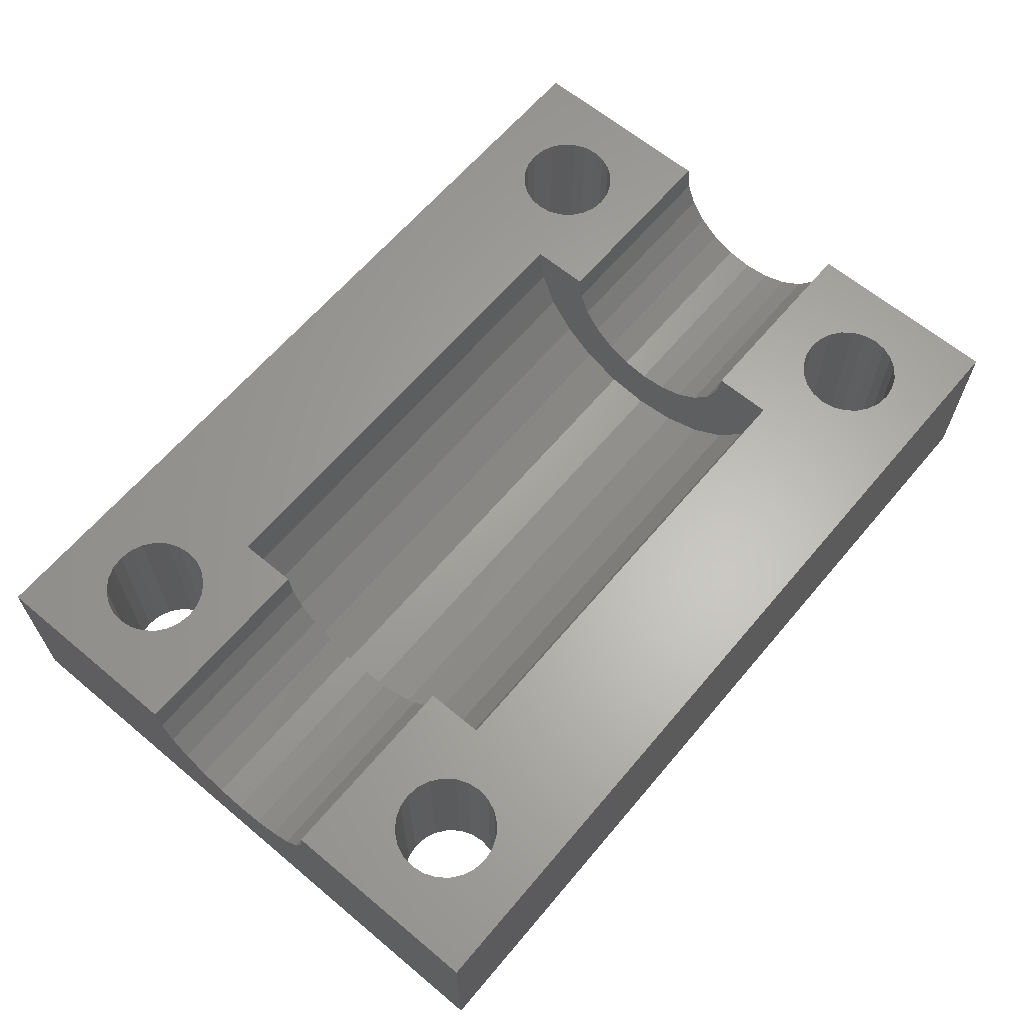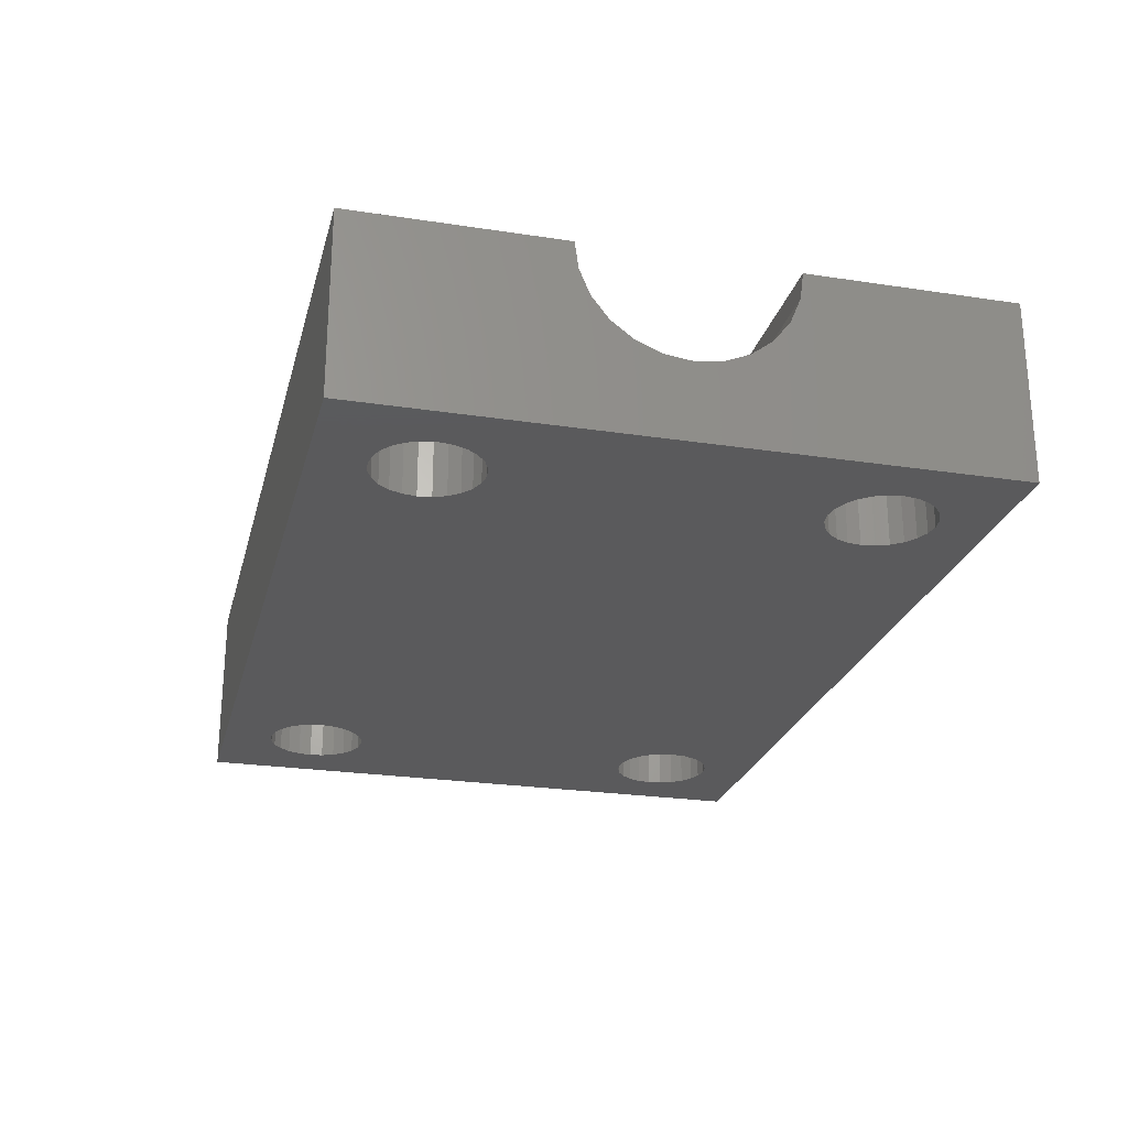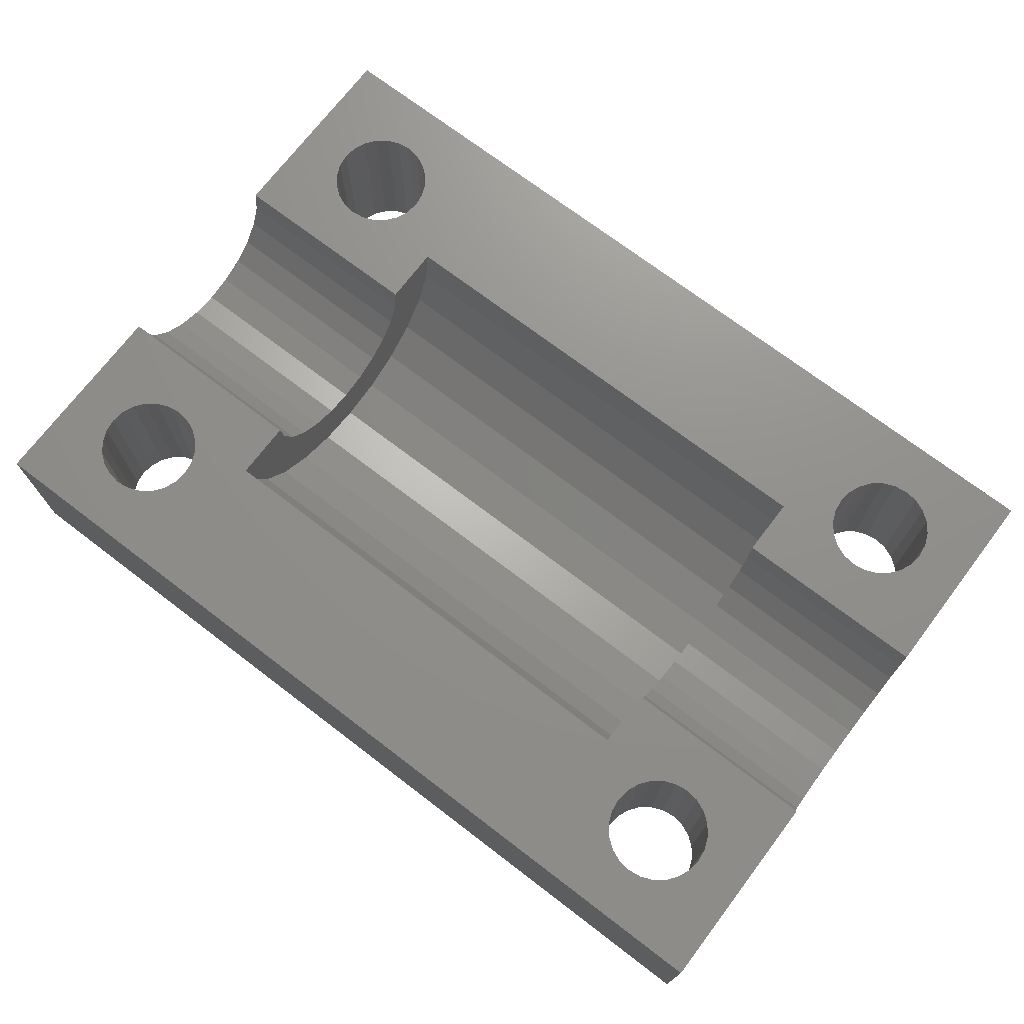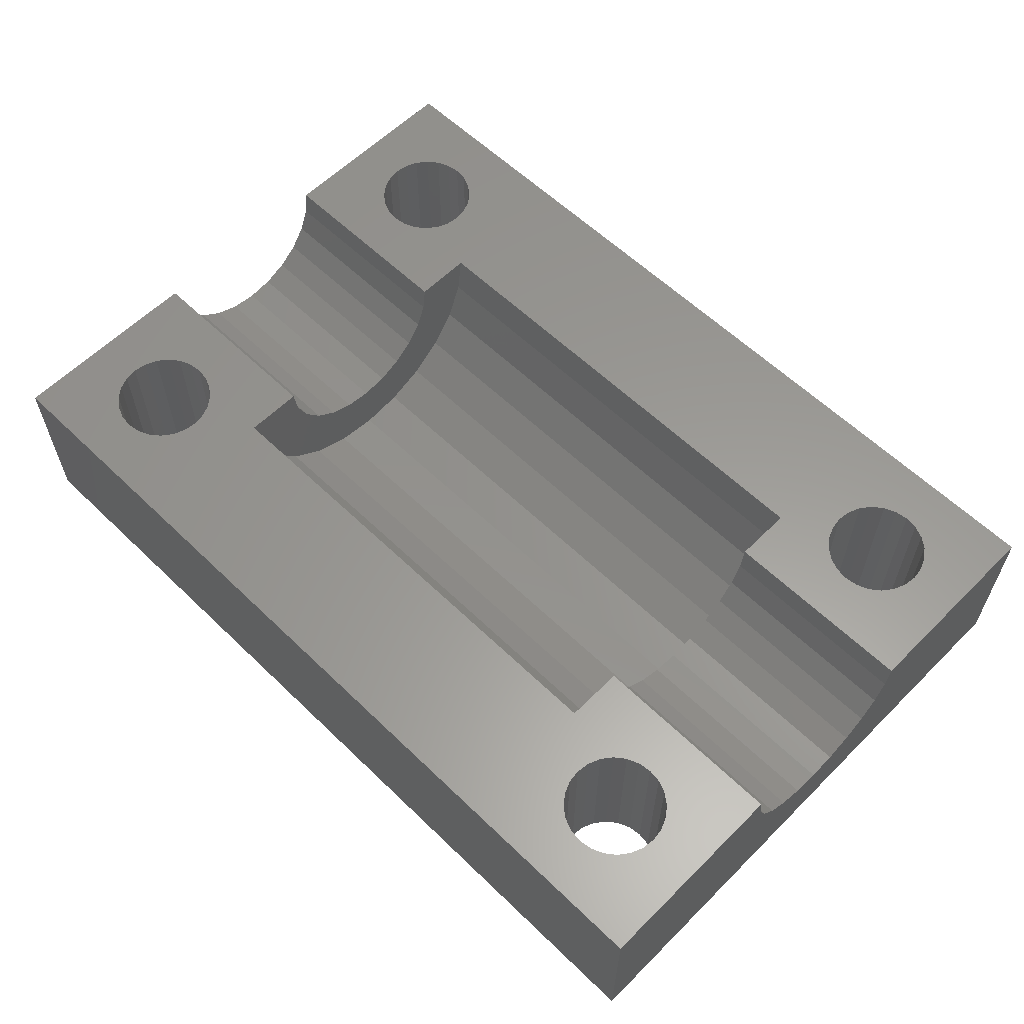
<metadata>
{"format":"stl","ext":"stl","renderer":"f3d","projection":"perspective","resolution":1024,"background":"white","views":[{"elev":63.7,"azim":130.1,"up":"+Z"},{"elev":-24.7,"azim":-104.0,"up":"+Z"},{"elev":72.4,"azim":37.3,"up":"+Z"},{"elev":59.8,"azim":44.6,"up":"+Z"}]}
</metadata>
<code>
# stl→obj: 278 verts, 568 faces
v 13.5 6 7
v 14.02 6.068 1.833e-14
v 13.5 6 1.833e-14
v 14.02 6.068 7
v 14.5 6.268 1.833e-14
v 14.5 6.268 7
v -9.5 4 7
v -17.5 3.864 5.965
v -9.5 3.864 5.965
v -17.5 4 7
v -11.77 7 7
v -11.57 7.482 1.41e-14
v -11.77 7 1.551e-14
v -11.57 7.482 7
v -12.09 9.414 8.46e-15
v -12.5 9.732 7
v -12.5 9.732 7.05e-15
v -12.09 9.414 7
v -11.77 9 7
v -11.77 9 9.87e-15
v -11.5 8 1.269e-14
v -11.5 8 7
v -17.5 3.464 5
v -9.5 3.464 5
v -17.5 2.828 4.172
v -9.5 2.828 4.172
v -9.5 2 3.536
v -17.5 2 3.536
v -11.57 8.518 1.128e-14
v -11.57 8.518 7
v -9.5 1.035 3.136
v -17.5 1.035 3.136
v -9.5 0 3
v -17.5 0 3
v -9.5 -1.035 3.136
v -17.5 -1.035 3.136
v -17.5 -2 3.536
v -9.5 -2 3.536
v -9.5 -2.828 4.172
v -17.5 -2.828 4.172
v -17.5 -3.464 5
v -9.5 -3.464 5
v -17.5 -3.864 5.965
v -9.5 -3.864 5.965
v -17.5 -4 7
v -9.5 -4 7
v -12.09 6.586 7
v -12.09 6.586 1.692e-14
v -12.5 6.268 1.833e-14
v -12.5 6.268 7
v -12.98 6.068 7
v -12.98 6.068 1.833e-14
v -14.5 6.268 7
v -14.02 6.068 1.833e-14
v -14.5 6.268 1.833e-14
v -14.02 6.068 7
v -13.5 6 7
v -13.5 6 1.833e-14
v -14.91 6.586 7
v -14.91 6.586 1.692e-14
v -15.23 7 1.551e-14
v -15.23 7 7
v -15.43 7.482 1.41e-14
v -15.43 7.482 7
v -15.5 8 1.269e-14
v -15.5 8 7
v -15.43 8.518 1.128e-14
v -15.43 8.518 7
v -15.23 9 9.87e-15
v -15.23 9 7
v -14.91 9.414 8.46e-15
v -14.91 9.414 7
v -14.5 9.732 7
v -14.5 9.732 7.05e-15
v -14.02 9.932 7
v -14.02 9.932 7.05e-15
v -12.98 -6.068 6.345e-14
v -13.5 -6 7
v -13.5 -6 6.204e-14
v -12.98 -6.068 7
v -14.02 -6.068 6.345e-14
v -14.02 -6.068 7
v -12.5 -6.268 7
v -12.5 -6.268 6.345e-14
v -12.09 -6.586 6.486e-14
v -12.09 -6.586 7
v -11.77 -7 7
v -11.77 -7 6.627e-14
v -11.57 -7.482 7
v -11.57 -7.482 6.768e-14
v -11.5 -8 7
v -11.5 -8 6.909e-14
v -11.57 -8.518 7
v -11.57 -8.518 7.05e-14
v -11.77 -9 7
v -11.77 -9 7.191e-14
v -12.09 -9.414 7
v -12.09 -9.414 7.332e-14
v -12.5 -9.732 7.473e-14
v -12.5 -9.732 7
v -12.98 -9.932 7
v -12.98 -9.932 7.473e-14
v -13.5 -10 7
v -13.5 -10 7.473e-14
v -14.02 -9.932 7
v -14.02 -9.932 7.473e-14
v -14.5 -9.732 7
v -14.5 -9.732 7.473e-14
v -14.91 -9.414 7
v -14.91 -9.414 7.332e-14
v -15.23 -9 7.191e-14
v -15.23 -9 7
v -15.43 -8.518 7.05e-14
v -15.43 -8.518 7
v -15.5 -8 6.909e-14
v -15.5 -8 7
v -15.43 -7.482 6.768e-14
v -15.43 -7.482 7
v -15.23 -7 6.627e-14
v -15.23 -7 7
v -14.91 -6.586 6.486e-14
v -14.91 -6.586 7
v -14.5 -6.268 7
v -14.5 -6.268 6.345e-14
v -12.98 9.932 7.05e-15
v -13.5 10 7
v -13.5 10 5.64e-15
v -12.98 9.932 7
v -17.5 12 0
v -17.5 -12 8.178e-14
v 17.5 12 0
v 12.5 9.732 7.05e-15
v 12.09 9.414 8.46e-15
v 11.77 9 9.87e-15
v 11.57 8.518 1.128e-14
v 11.5 8 1.269e-14
v 12.98 9.932 7.05e-15
v 13.5 10 5.64e-15
v 14.02 9.932 7.05e-15
v 14.5 9.732 7.05e-15
v 14.91 9.414 8.46e-15
v 15.23 9 9.87e-15
v 15.43 8.518 1.128e-14
v 15.5 8 1.269e-14
v 15.5 -8 6.345e-14
v 17.5 -12 7.614e-14
v 12.5 -9.732 6.909e-14
v 12.09 -9.414 6.768e-14
v 11.77 -9 6.627e-14
v 11.57 -8.518 6.486e-14
v 11.5 -8 6.345e-14
v 12.98 -9.932 6.909e-14
v 13.5 -10 6.909e-14
v 14.02 -9.932 6.909e-14
v 14.5 -9.732 6.909e-14
v 14.91 -9.414 6.768e-14
v 15.23 -9 6.627e-14
v 15.43 -8.518 6.486e-14
v 11.57 7.482 1.41e-14
v 11.57 -7.482 6.204e-14
v 11.77 7 1.551e-14
v 11.77 -7 6.063e-14
v 12.09 6.586 1.692e-14
v 12.09 -6.586 5.922e-14
v 12.5 6.268 1.833e-14
v 12.5 -6.268 5.781e-14
v 12.98 6.068 1.833e-14
v 12.98 -6.068 5.781e-14
v 13.5 -6 5.64e-14
v 14.02 -6.068 5.781e-14
v 14.5 -6.268 5.781e-14
v 14.91 6.586 1.692e-14
v 14.91 -6.586 5.922e-14
v 15.23 7 1.551e-14
v 15.23 -7 6.063e-14
v 15.43 7.482 1.41e-14
v 15.43 -7.482 6.204e-14
v 17.5 -1.035 3.136
v 17.5 -12 7
v 17.5 -2 3.536
v 17.5 -2.828 4.172
v 17.5 -3.464 5
v 17.5 -3.864 5.965
v 17.5 -4 7
v 17.5 0 3
v 17.5 1.035 3.136
v 17.5 2 3.536
v 17.5 2.828 4.172
v 17.5 3.464 5
v 17.5 3.864 5.965
v 17.5 4 7
v 17.5 12 7
v -17.5 12 7
v -17.5 -12 7
v 9.7 -3.15 1.544
v -9.5 -1.631 0.9147
v -9.5 -3.15 1.544
v 9.7 -1.631 0.9147
v 9.7 0 3
v 9.7 -1.035 3.136
v 9.7 4 7
v 11.57 7.482 7
v 11.5 8 7
v 11.77 7 7
v 12.09 6.586 7
v 12.5 6.268 7
v 12.98 6.068 7
v 14.91 6.586 7
v 15.23 7 7
v 15.43 7.482 7
v 15.5 8 7
v -9.5 6.3 7
v 12.5 9.732 7
v 12.09 9.414 7
v 11.77 9 7
v 9.7 6.3 7
v 11.57 8.518 7
v 12.98 9.932 7
v 13.5 10 7
v 14.02 9.932 7
v 14.5 9.732 7
v 14.91 9.414 7
v 15.23 9 7
v 15.43 8.518 7
v 9.7 -4.455 2.545
v -9.5 -4.455 2.545
v -9.5 -6.085 5.369
v -9.5 -6.3 7
v -9.5 -5.456 3.85
v -9.5 0 0.7
v -9.5 1.631 0.9147
v -9.5 3.15 1.544
v -9.5 4.455 2.545
v -9.5 5.456 3.85
v -9.5 6.085 5.369
v 9.7 0 0.7
v 9.7 1.631 0.9147
v 9.7 -6.085 5.369
v 9.7 -6.3 7
v 9.7 -5.456 3.85
v 9.7 3.15 1.544
v 9.7 4.455 2.545
v 9.7 5.456 3.85
v 9.7 6.085 5.369
v 9.7 -2 3.536
v 9.7 -2.828 4.172
v 14.5 -6.268 7
v 14.02 -6.068 7
v 9.7 -4 7
v 9.7 -3.864 5.965
v 9.7 -3.464 5
v 9.7 1.035 3.136
v 9.7 2 3.536
v 9.7 2.828 4.172
v 9.7 3.464 5
v 9.7 3.864 5.965
v 12.5 -9.732 7
v 12.09 -9.414 7
v 11.77 -9 7
v 11.57 -8.518 7
v 11.5 -8 7
v 12.98 -9.932 7
v 13.5 -10 7
v 14.02 -9.932 7
v 14.5 -9.732 7
v 14.91 -9.414 7
v 15.23 -9 7
v 15.43 -8.518 7
v 15.5 -8 7
v 12.5 -6.268 7
v 12.09 -6.586 7
v 11.77 -7 7
v 11.57 -7.482 7
v 12.98 -6.068 7
v 13.5 -6 7
v 14.91 -6.586 7
v 15.23 -7 7
v 15.43 -7.482 7
f 1 2 3
f 2 1 4
f 4 5 2
f 5 4 6
f 7 8 9
f 8 7 10
f 11 12 13
f 12 11 14
f 15 16 17
f 16 15 18
f 19 15 20
f 15 19 18
f 14 21 12
f 21 14 22
f 9 23 24
f 23 9 8
f 24 25 26
f 25 24 23
f 27 25 28
f 25 27 26
f 22 29 21
f 29 22 30
f 31 28 32
f 28 31 27
f 33 32 34
f 32 33 31
f 35 34 36
f 34 35 33
f 37 35 36
f 35 37 38
f 39 37 40
f 37 39 38
f 41 39 40
f 39 41 42
f 43 42 41
f 42 43 44
f 45 44 43
f 44 45 46
f 47 13 48
f 13 47 11
f 30 20 29
f 20 30 19
f 49 47 48
f 47 49 50
f 51 49 52
f 49 51 50
f 53 54 55
f 54 53 56
f 57 52 58
f 52 57 51
f 56 58 54
f 58 56 57
f 59 55 60
f 55 59 53
f 61 59 60
f 59 61 62
f 63 62 61
f 62 63 64
f 65 64 63
f 64 65 66
f 67 66 65
f 66 67 68
f 69 68 67
f 68 69 70
f 71 70 69
f 70 71 72
f 73 71 74
f 71 73 72
f 75 74 76
f 74 75 73
f 77 78 79
f 78 77 80
f 78 81 79
f 81 78 82
f 83 77 84
f 77 83 80
f 85 83 84
f 83 85 86
f 87 85 88
f 85 87 86
f 89 88 90
f 88 89 87
f 91 90 92
f 90 91 89
f 93 92 94
f 92 93 91
f 95 94 96
f 94 95 93
f 97 96 98
f 96 97 95
f 99 97 98
f 97 99 100
f 101 99 102
f 99 101 100
f 103 102 104
f 102 103 101
f 105 104 106
f 104 105 103
f 107 106 108
f 106 107 105
f 109 108 110
f 108 109 107
f 111 109 110
f 109 111 112
f 113 112 111
f 112 113 114
f 115 114 113
f 114 115 116
f 117 116 115
f 116 117 118
f 119 118 117
f 118 119 120
f 121 120 119
f 120 121 122
f 123 121 124
f 121 123 122
f 82 124 81
f 124 82 123
f 125 126 127
f 126 125 128
f 129 65 130
f 65 129 67
f 67 129 69
f 69 129 71
f 71 129 74
f 74 129 76
f 76 129 127
f 127 129 131
f 127 131 125
f 125 131 17
f 17 131 15
f 15 131 20
f 20 131 29
f 29 131 21
f 21 131 132
f 21 132 92
f 92 132 133
f 92 133 134
f 92 134 135
f 92 135 136
f 132 131 137
f 137 131 138
f 138 131 139
f 139 131 140
f 140 131 141
f 141 131 142
f 142 131 143
f 143 131 144
f 144 131 145
f 130 104 146
f 104 130 106
f 106 130 108
f 108 130 110
f 110 130 111
f 111 130 113
f 113 130 115
f 115 130 65
f 146 104 102
f 146 102 99
f 146 99 98
f 146 98 96
f 146 96 94
f 146 94 92
f 146 92 147
f 147 92 148
f 148 92 149
f 149 92 150
f 150 92 151
f 151 92 136
f 146 147 152
f 146 152 153
f 146 153 154
f 146 154 155
f 146 155 156
f 146 156 157
f 146 157 158
f 146 158 145
f 146 145 131
f 159 151 136
f 151 159 160
f 160 159 161
f 160 161 162
f 162 161 163
f 162 163 164
f 164 163 165
f 164 165 166
f 166 165 167
f 166 167 168
f 168 167 3
f 168 3 169
f 169 3 2
f 169 2 170
f 170 2 5
f 170 5 171
f 171 5 172
f 171 172 173
f 173 172 174
f 173 174 175
f 175 174 176
f 175 176 177
f 177 176 144
f 177 144 145
f 63 115 65
f 115 63 117
f 117 63 61
f 117 61 119
f 119 61 60
f 119 60 121
f 121 60 55
f 121 55 124
f 124 55 54
f 124 54 81
f 81 54 58
f 81 58 79
f 79 58 52
f 79 52 77
f 77 52 49
f 77 49 84
f 84 49 48
f 84 48 85
f 85 48 13
f 85 13 88
f 88 13 12
f 88 12 90
f 90 12 21
f 90 21 92
f 146 178 179
f 178 146 131
f 179 178 180
f 179 180 181
f 179 181 182
f 179 182 183
f 179 183 184
f 178 131 185
f 185 131 186
f 186 131 187
f 187 131 188
f 188 131 189
f 189 131 190
f 190 131 191
f 191 131 192
f 193 131 129
f 131 193 192
f 130 36 129
f 36 130 194
f 36 194 37
f 37 194 40
f 40 194 41
f 41 194 43
f 43 194 45
f 129 36 34
f 129 34 32
f 129 32 28
f 129 28 25
f 129 25 23
f 129 23 8
f 129 8 10
f 129 10 193
f 179 130 146
f 130 179 194
f 126 76 127
f 76 126 75
f 16 125 17
f 125 16 128
f 195 196 197
f 196 195 198
f 178 199 200
f 199 178 185
f 10 64 66
f 64 10 62
f 62 10 59
f 59 10 53
f 53 10 7
f 53 7 56
f 56 7 57
f 57 7 51
f 51 7 50
f 50 7 47
f 47 7 11
f 11 7 14
f 14 7 22
f 201 202 203
f 202 201 204
f 204 201 205
f 205 201 206
f 206 201 191
f 206 191 207
f 207 191 1
f 1 191 4
f 4 191 6
f 6 191 208
f 208 191 209
f 209 191 210
f 210 191 211
f 193 126 192
f 126 193 75
f 75 193 73
f 73 193 72
f 72 193 70
f 70 193 10
f 70 10 68
f 68 10 66
f 192 126 128
f 192 128 16
f 192 16 18
f 192 18 19
f 192 19 30
f 192 30 22
f 192 22 212
f 212 22 7
f 192 212 213
f 213 212 214
f 214 212 215
f 215 212 216
f 215 216 217
f 217 216 201
f 217 201 203
f 192 213 218
f 192 218 219
f 192 219 220
f 192 220 221
f 192 221 222
f 192 222 223
f 192 223 224
f 192 224 211
f 192 211 191
f 225 197 226
f 197 225 195
f 227 46 228
f 46 227 229
f 46 229 226
f 46 226 44
f 44 226 197
f 44 197 42
f 42 197 39
f 39 197 196
f 39 196 38
f 38 196 35
f 35 196 230
f 35 230 33
f 33 230 231
f 33 231 31
f 31 231 27
f 27 231 232
f 27 232 26
f 26 232 24
f 24 232 233
f 24 233 9
f 9 233 7
f 7 233 212
f 212 233 234
f 212 234 235
f 198 230 196
f 230 198 236
f 236 231 230
f 231 236 237
f 228 238 227
f 238 228 239
f 227 240 229
f 240 227 238
f 229 225 226
f 225 229 240
f 237 232 231
f 232 237 241
f 241 233 232
f 233 241 242
f 243 233 242
f 233 243 234
f 244 234 243
f 234 244 235
f 216 235 244
f 235 216 212
f 181 245 246
f 245 181 180
f 247 170 171
f 170 247 248
f 180 200 245
f 200 180 178
f 249 238 239
f 238 249 240
f 240 249 225
f 225 249 250
f 225 250 195
f 195 250 251
f 195 251 246
f 195 246 198
f 198 246 245
f 198 245 200
f 198 200 236
f 236 200 199
f 236 199 237
f 237 199 252
f 237 252 253
f 237 253 241
f 241 253 254
f 241 254 255
f 241 255 242
f 242 255 256
f 242 256 201
f 242 201 216
f 242 216 243
f 243 216 244
f 219 137 138
f 137 219 218
f 221 139 140
f 139 221 220
f 185 252 199
f 252 185 186
f 249 183 250
f 183 249 184
f 250 182 251
f 182 250 183
f 251 181 246
f 181 251 182
f 186 253 252
f 253 186 187
f 187 254 253
f 254 187 188
f 189 254 188
f 254 189 255
f 190 255 189
f 255 190 256
f 191 256 190
f 256 191 201
f 194 112 45
f 112 194 109
f 109 194 107
f 107 194 105
f 105 194 103
f 103 194 179
f 45 112 114
f 45 114 116
f 103 179 101
f 101 179 100
f 100 179 97
f 97 179 95
f 95 179 93
f 93 179 91
f 91 179 228
f 91 228 46
f 228 179 257
f 228 257 258
f 228 258 259
f 228 259 239
f 239 259 260
f 239 260 249
f 249 260 261
f 257 179 262
f 262 179 263
f 263 179 264
f 264 179 265
f 265 179 266
f 266 179 267
f 267 179 268
f 268 179 269
f 249 270 184
f 270 249 271
f 271 249 272
f 272 249 273
f 273 249 261
f 184 270 274
f 184 274 275
f 184 275 248
f 184 248 247
f 184 247 276
f 184 276 277
f 184 277 278
f 184 278 269
f 184 269 179
f 45 123 46
f 123 45 122
f 122 45 120
f 120 45 118
f 118 45 116
f 46 123 82
f 46 82 78
f 46 78 80
f 46 80 83
f 46 83 86
f 46 86 87
f 46 87 89
f 46 89 91
f 275 168 169
f 168 275 274
f 170 275 169
f 275 170 248
f 173 247 171
f 247 173 276
f 277 173 175
f 173 277 276
f 218 132 137
f 132 218 213
f 278 175 177
f 175 278 277
f 269 177 145
f 177 269 278
f 268 145 158
f 145 268 269
f 267 158 157
f 158 267 268
f 266 157 156
f 157 266 267
f 139 219 138
f 219 139 220
f 258 147 148
f 147 258 257
f 149 258 148
f 258 149 259
f 150 259 149
f 259 150 260
f 151 260 150
f 260 151 261
f 160 261 151
f 261 160 273
f 162 273 160
f 273 162 272
f 164 272 162
f 272 164 271
f 270 164 166
f 164 270 271
f 274 166 168
f 166 274 270
f 155 266 156
f 266 155 265
f 264 155 154
f 155 264 265
f 263 154 153
f 154 263 264
f 262 153 152
f 153 262 263
f 257 152 147
f 152 257 262
f 213 133 132
f 133 213 214
f 141 221 140
f 221 141 222
f 223 141 142
f 141 223 222
f 224 142 143
f 142 224 223
f 211 143 144
f 143 211 224
f 210 144 176
f 144 210 211
f 207 3 167
f 3 207 1
f 206 167 165
f 167 206 207
f 205 165 163
f 165 205 206
f 161 205 163
f 205 161 204
f 159 204 161
f 204 159 202
f 136 202 159
f 202 136 203
f 135 203 136
f 203 135 217
f 134 217 135
f 217 134 215
f 133 215 134
f 215 133 214
f 209 176 174
f 176 209 210
f 208 174 172
f 174 208 209
f 5 208 172
f 208 5 6

</code>
